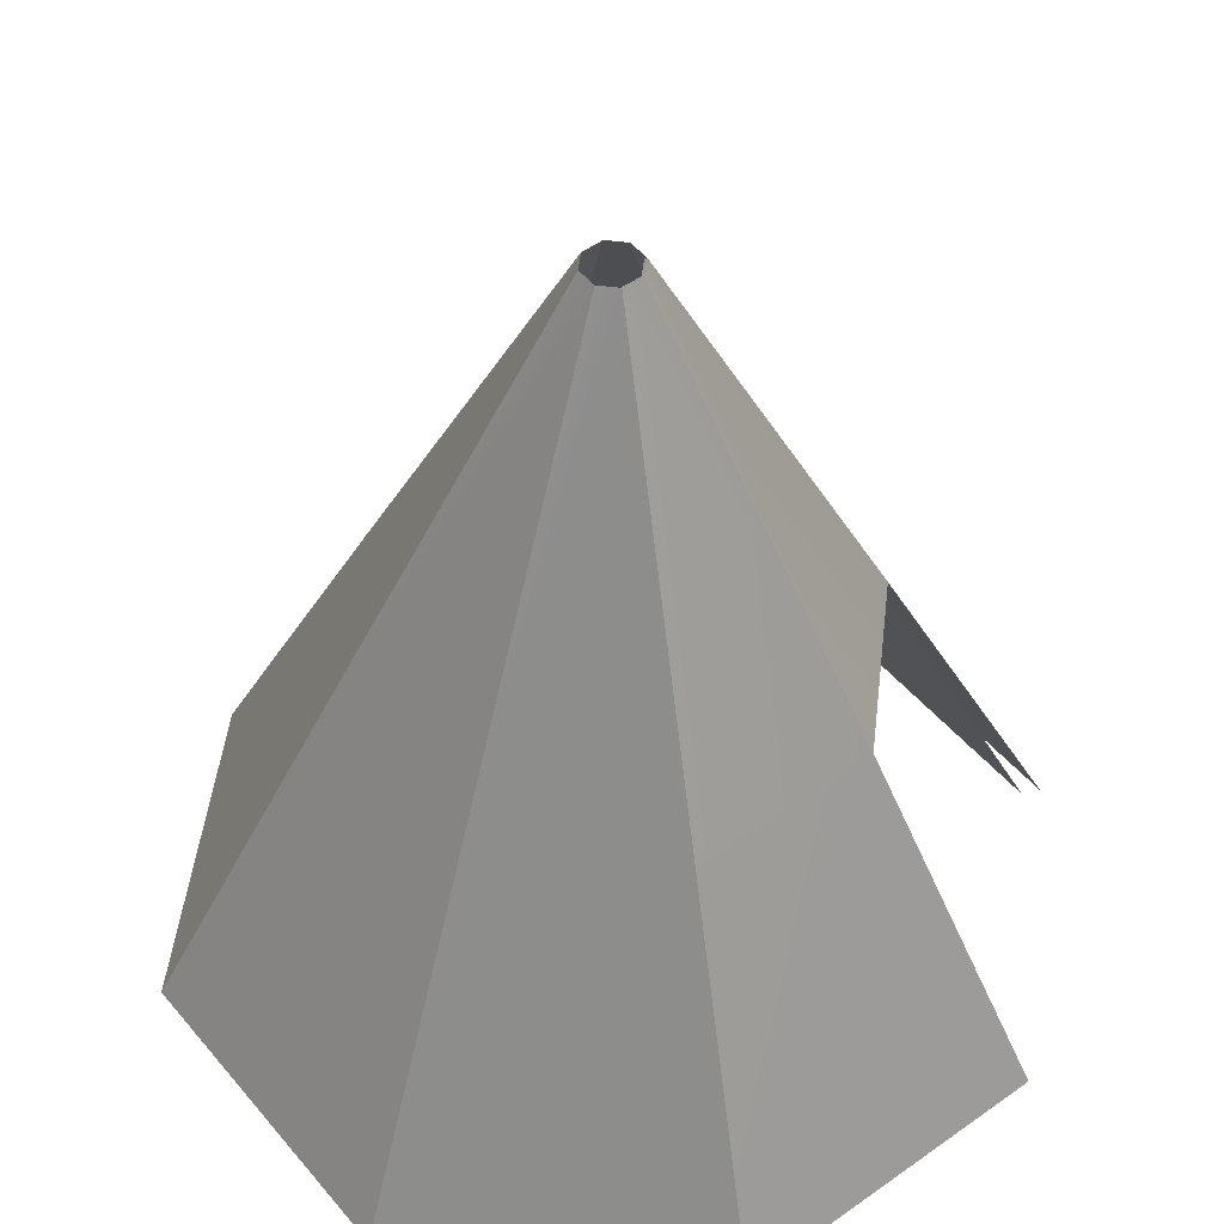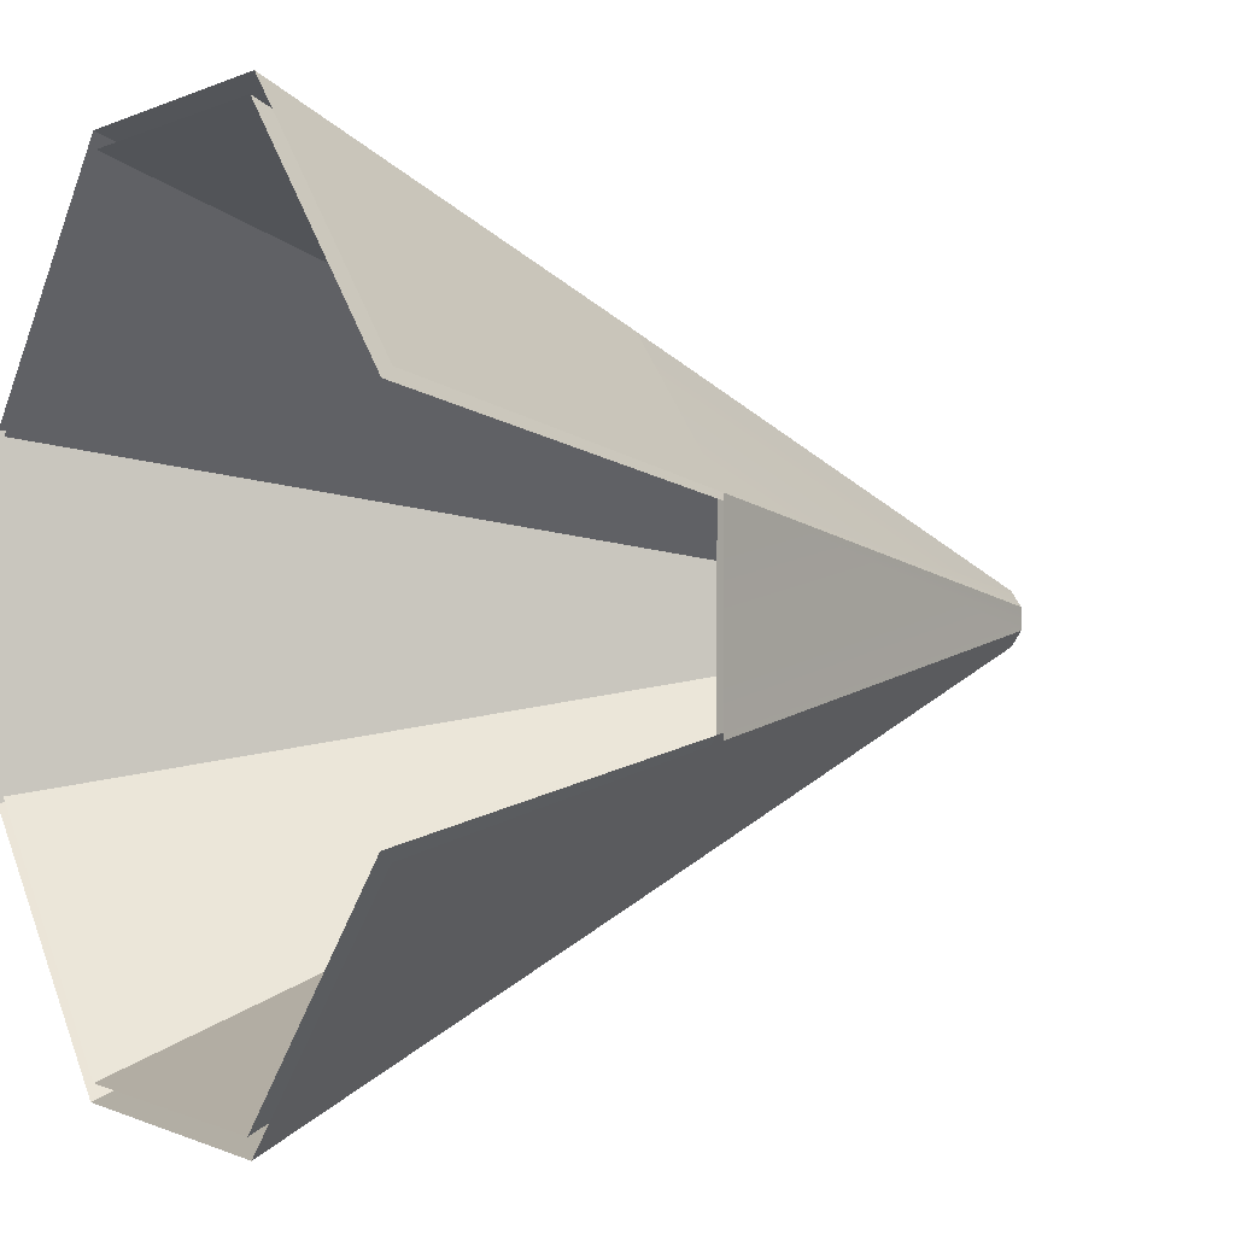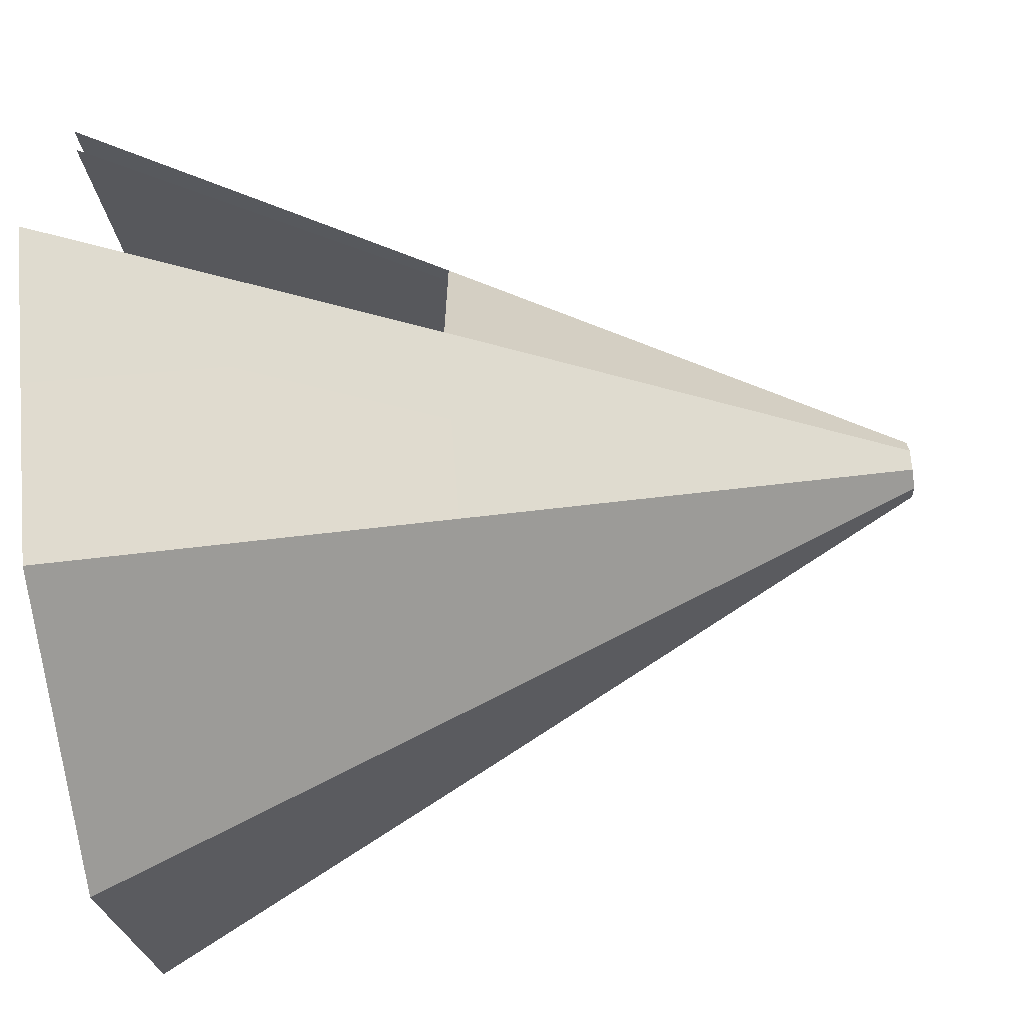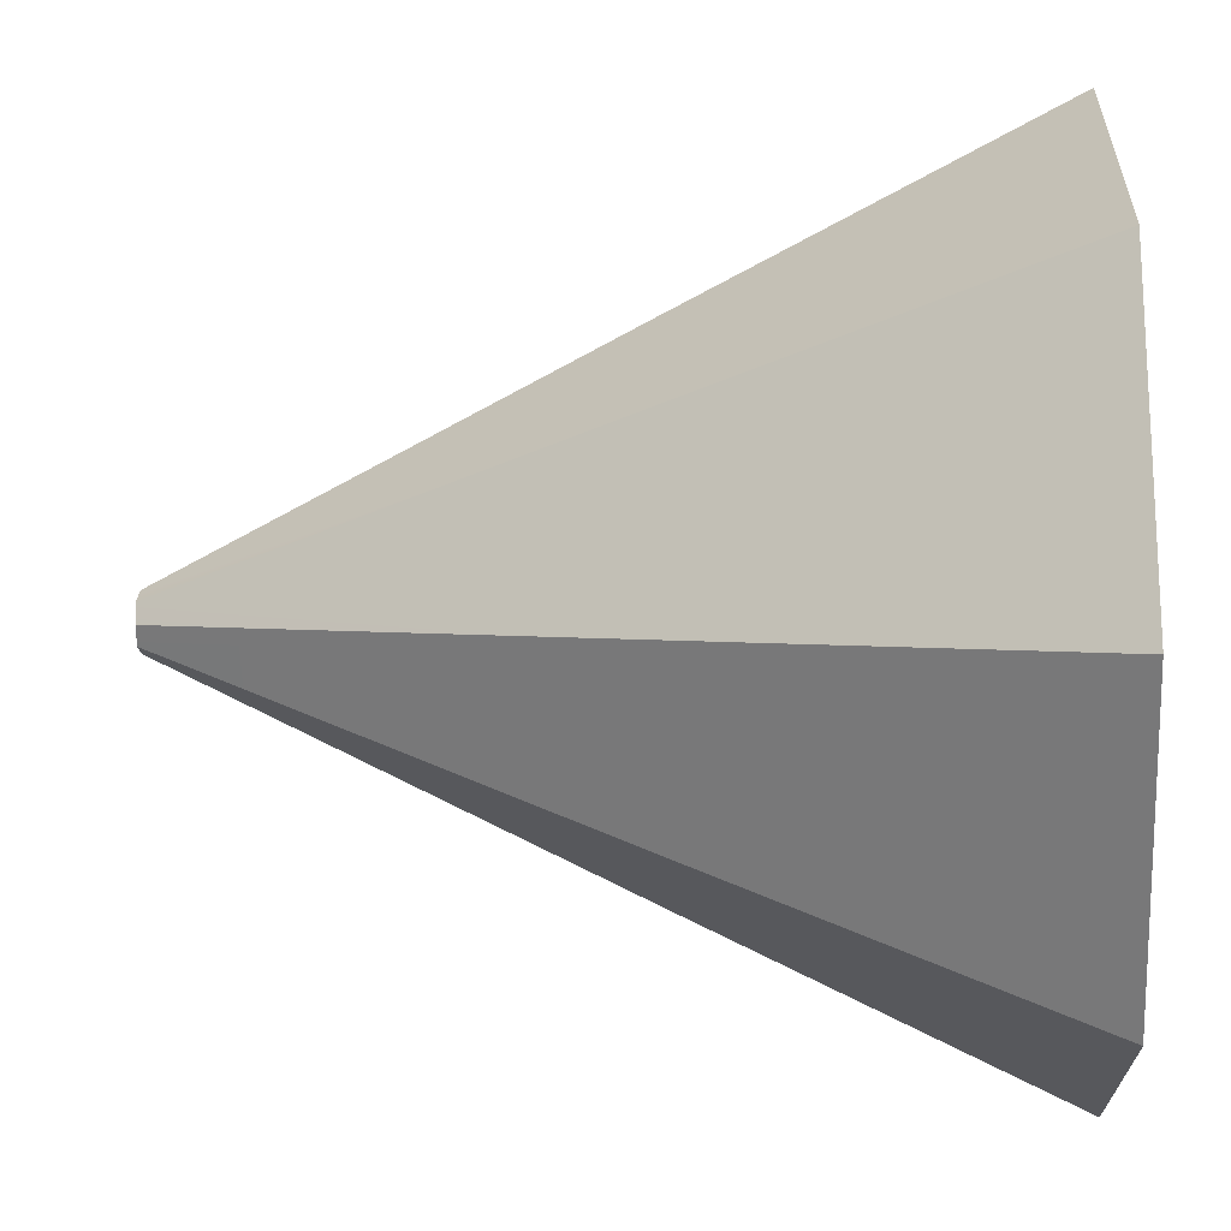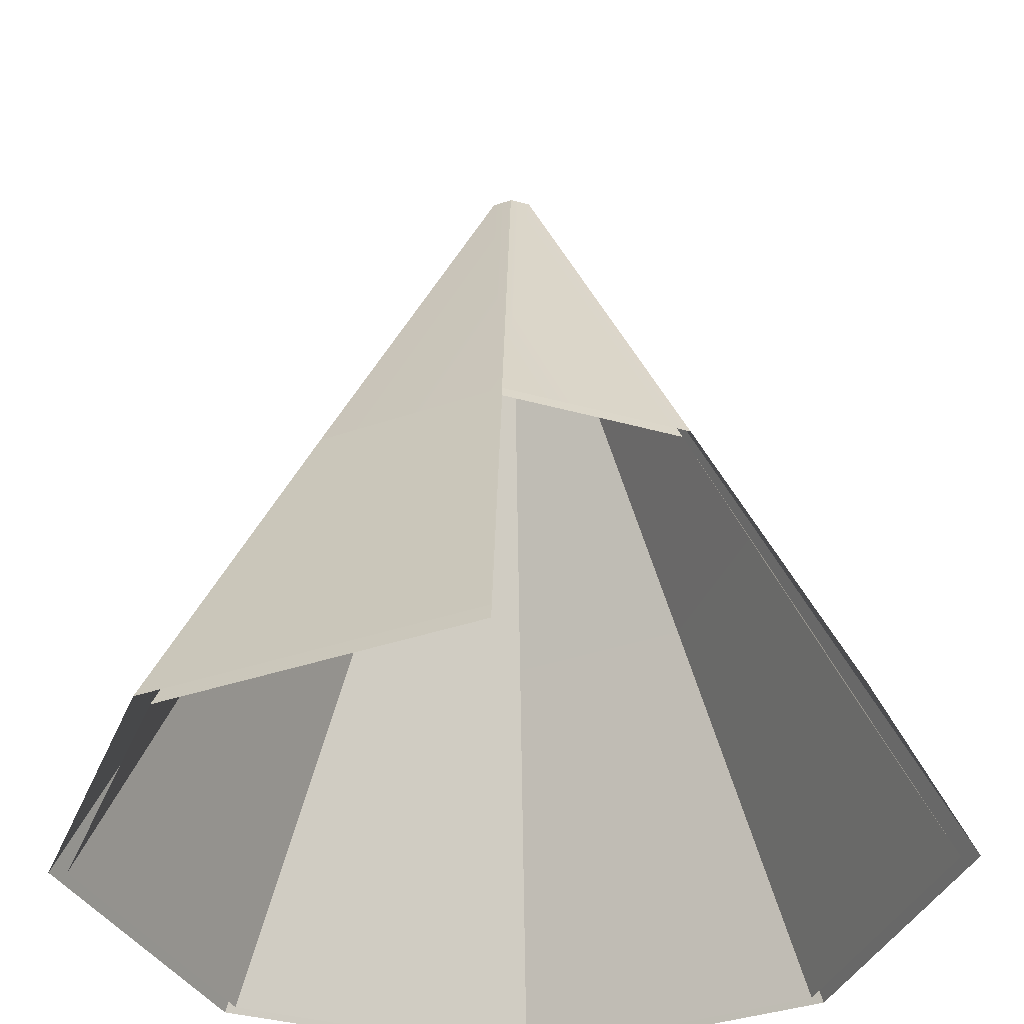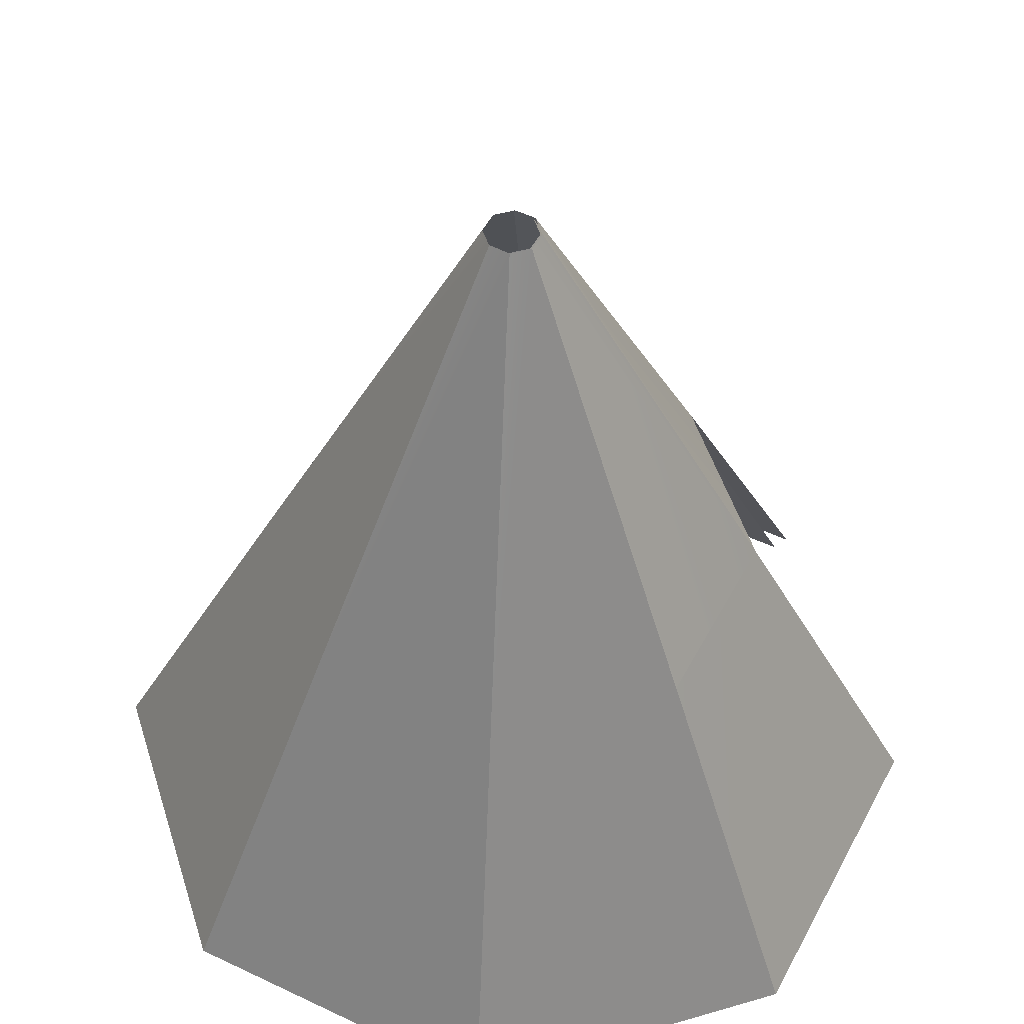
<metadata>
{"format":"obj","ext":"obj","renderer":"f3d","projection":"perspective","resolution":1024,"background":"white","views":[{"elev":49.4,"azim":7.1,"up":"+Y"},{"elev":-0.4,"azim":60.1,"up":"+Z"},{"elev":-67.3,"azim":96.5,"up":"+Z"},{"elev":-17.9,"azim":-87.4,"up":"+Z"},{"elev":-35.9,"azim":69.9,"up":"+Y"},{"elev":51.4,"azim":-17.4,"up":"+Y"}]}
</metadata>
<code>
g royale_tippi01_lod0
v -1.619 2.583 0.6791
v -2.802 0.01652 1.175
v -2.812 0.01652 -1.151
v -1.624 2.583 -0.6652
v -0.664 2.583 1.626
v 0.6803 2.583 1.62
v 1.176 0.01652 2.803
v -1.15 0.01652 2.813
v -1.15 0.01652 2.813
v -2.802 0.01652 1.175
v -1.619 2.583 0.6791
v -0.664 2.583 1.626
v -1.624 2.583 -0.6652
v -0.1766 5.679 -0.07403
v -0.1743 5.685 0.07239
v -1.619 2.583 0.6791
v 1.176 0.01652 2.803
v 0.6803 2.583 1.62
v 1.627 2.583 0.665
v 2.809 0.01537 1.157
v 0.6664 2.583 -1.626
v 1.152 0.01652 -2.813
v 2.799 0.01537 -1.181
v 1.621 2.582 -0.6792
v 1.627 2.583 0.665
v 0.178 5.681 0.07475
v 0.1773 5.683 -0.07377
v 1.621 2.582 -0.6792
v -1.174 0.01652 -2.803
v 1.152 0.01652 -2.813
v 0.6664 2.583 -1.626
v -0.6779 2.583 -1.62
v -1.624 2.583 -0.6652
v -0.6779 2.583 -1.62
v -0.07051 5.688 -0.1744
v -0.1766 5.679 -0.07403
v -0.6779 2.583 -1.62
v -1.624 2.583 -0.6652
v -2.812 0.01652 -1.151
v -1.174 0.01652 -2.803
v -0.664 2.583 1.626
v -0.07211 5.682 0.1769
v 0.07474 5.68 0.1779
v 0.6803 2.583 1.62
v 0.6664 2.583 -1.626
v 0.0745 5.684 -0.176
v -0.07051 5.688 -0.1744
v -0.6779 2.583 -1.62
v 1.621 2.582 -0.6792
v 0.1773 5.683 -0.07377
v 0.0745 5.684 -0.176
v 0.6664 2.583 -1.626
v -1.619 2.583 0.6791
v -0.1743 5.685 0.07239
v -0.07211 5.682 0.1769
v -0.664 2.583 1.626
v 1.627 2.583 0.665
v 0.6803 2.583 1.62
v 0.07474 5.68 0.1779
v 0.178 5.681 0.07475
v -1.558 2.583 0.6511
v -1.563 2.583 -0.6377
v -2.702 0.01652 -1.104
v -2.692 0.01652 1.127
v 1.122 0.01652 2.687
v 0.6462 2.583 1.553
v -0.6426 2.583 1.559
v -1.108 0.01652 2.697
v -1.558 2.583 0.6511
v -2.692 0.01652 1.127
v -1.108 0.01652 2.697
v -0.6426 2.583 1.559
v -1.563 2.583 -0.6377
v -1.558 2.583 0.6511
v -0.1731 5.685 0.06943
v -0.1754 5.679 -0.07094
v 1.122 0.01652 2.687
v 2.687 0.01537 1.109
v 1.553 2.583 0.6376
v 0.6462 2.583 1.553
v 0.6328 2.583 -1.558
v 1.548 2.582 -0.6512
v 2.678 0.01537 -1.132
v 1.099 0.01652 -2.697
v 1.553 2.583 0.6376
v 1.548 2.582 -0.6512
v 0.164 5.683 -0.0707
v 0.1646 5.681 0.0717
v 0.6328 2.583 -1.558
v 1.099 0.01652 -2.697
v -1.132 0.01652 -2.687
v -0.656 2.583 -1.553
v -0.07365 5.688 -0.1671
v -0.656 2.583 -1.553
v -1.563 2.583 -0.6377
v -0.1754 5.679 -0.07094
v -2.702 0.01652 -1.104
v -1.563 2.583 -0.6377
v -0.656 2.583 -1.553
v -1.132 0.01652 -2.687
v -0.6426 2.583 1.559
v 0.6462 2.583 1.553
v 0.06561 5.68 0.1706
v -0.07518 5.682 0.1697
v 0.6328 2.583 -1.558
v -0.656 2.583 -1.553
v -0.07365 5.688 -0.1671
v 0.06538 5.684 -0.1688
v 1.548 2.582 -0.6512
v 0.6328 2.583 -1.558
v 0.06538 5.684 -0.1688
v 0.164 5.683 -0.0707
v -1.558 2.583 0.6511
v -0.6426 2.583 1.559
v -0.07518 5.682 0.1697
v -0.1731 5.685 0.06943
v 0.06561 5.68 0.1706
v 0.6462 2.583 1.553
v 1.553 2.583 0.6376
v 0.1646 5.681 0.0717
g royale_tippi01_lod0_0
f 3 2 1
f 4 3 1
f 7 6 5
f 8 7 5
f 11 10 9
f 12 11 9
f 15 14 13
f 16 15 13
f 19 18 17
f 20 19 17
f 23 22 21
f 24 23 21
f 27 26 25
f 28 27 25
f 31 30 29
f 32 31 29
f 35 34 33
f 36 35 33
f 39 38 37
f 40 39 37
f 43 42 41
f 44 43 41
f 47 46 45
f 48 47 45
f 51 50 49
f 52 51 49
f 55 54 53
f 56 55 53
f 59 58 57
f 60 59 57
f 63 62 61
f 64 63 61
f 67 66 65
f 68 67 65
f 71 70 69
f 72 71 69
f 75 74 73
f 76 75 73
f 79 78 77
f 80 79 77
f 83 82 81
f 84 83 81
f 87 86 85
f 88 87 85
f 91 90 89
f 92 91 89
f 95 94 93
f 96 95 93
f 99 98 97
f 100 99 97
f 103 102 101
f 104 103 101
f 107 106 105
f 108 107 105
f 111 110 109
f 112 111 109
f 115 114 113
f 116 115 113
f 119 118 117
f 120 119 117

</code>
